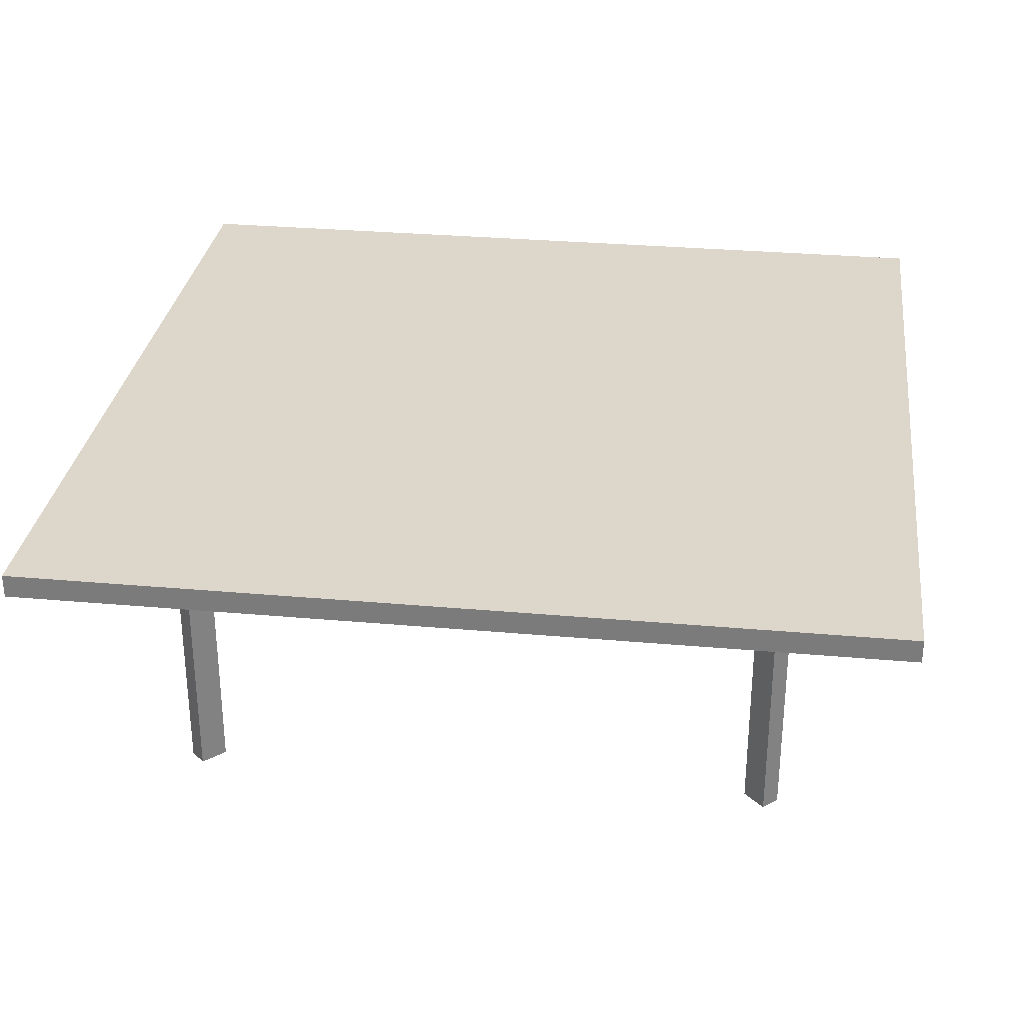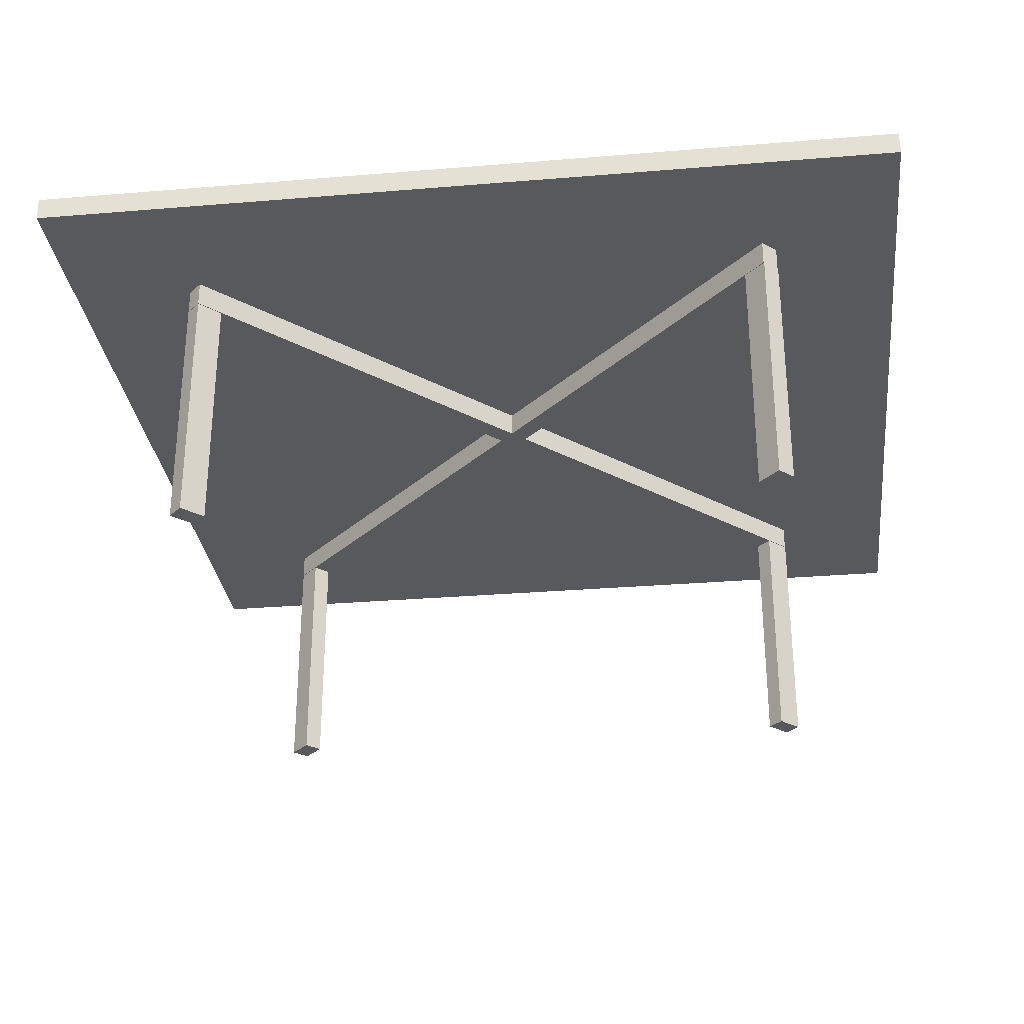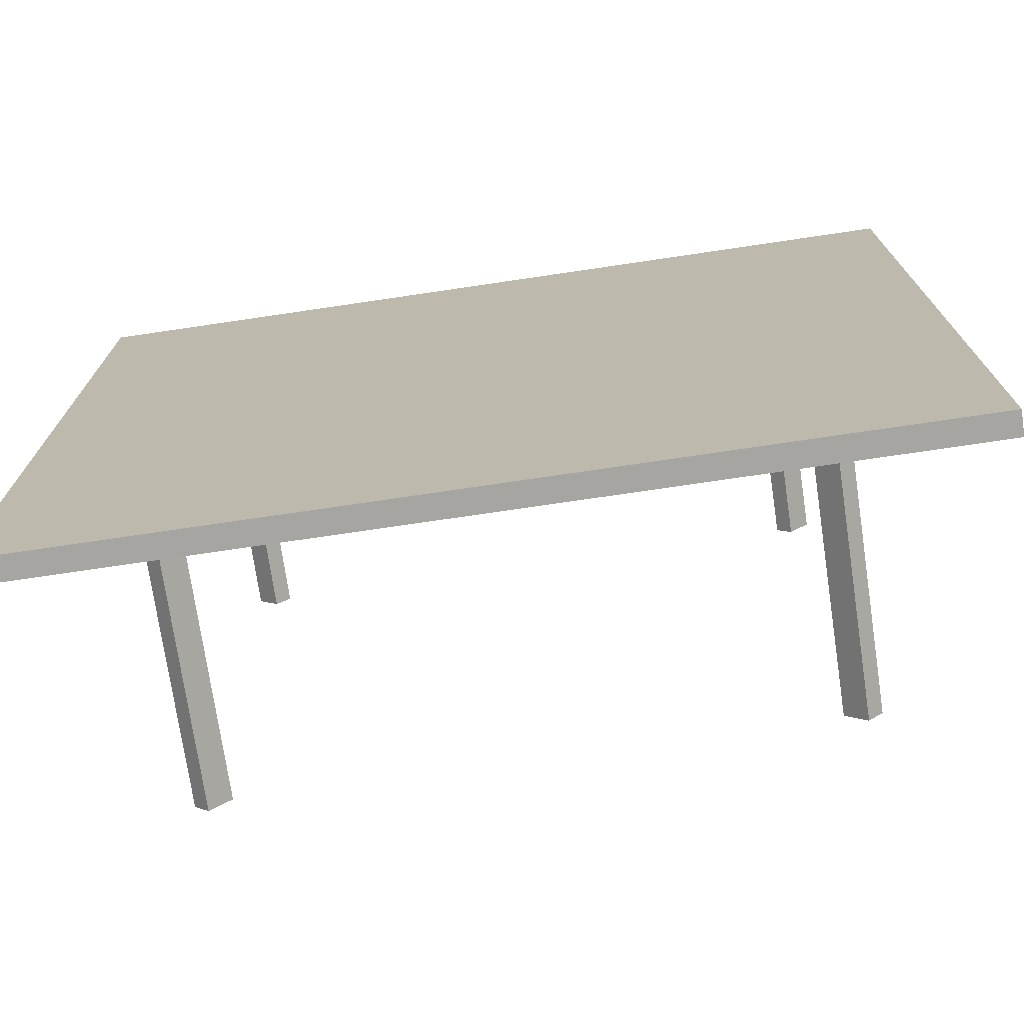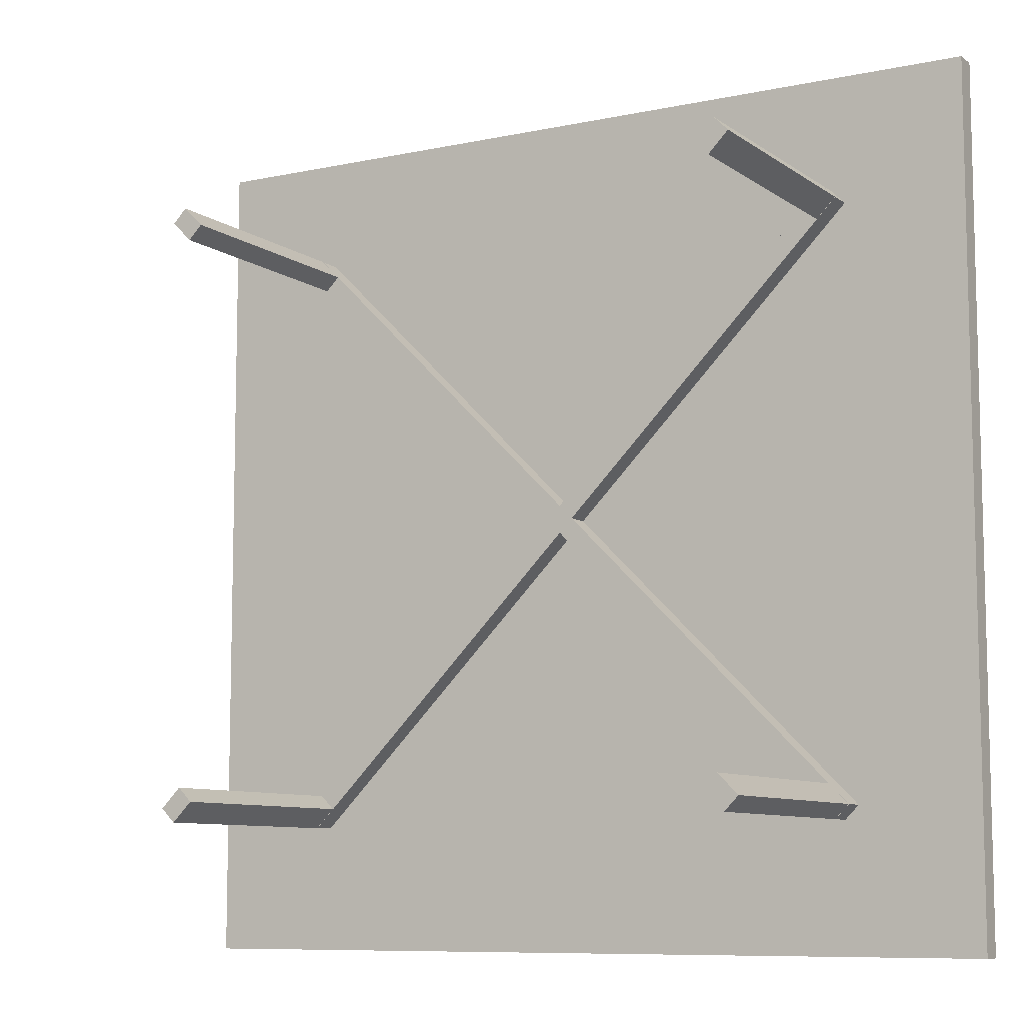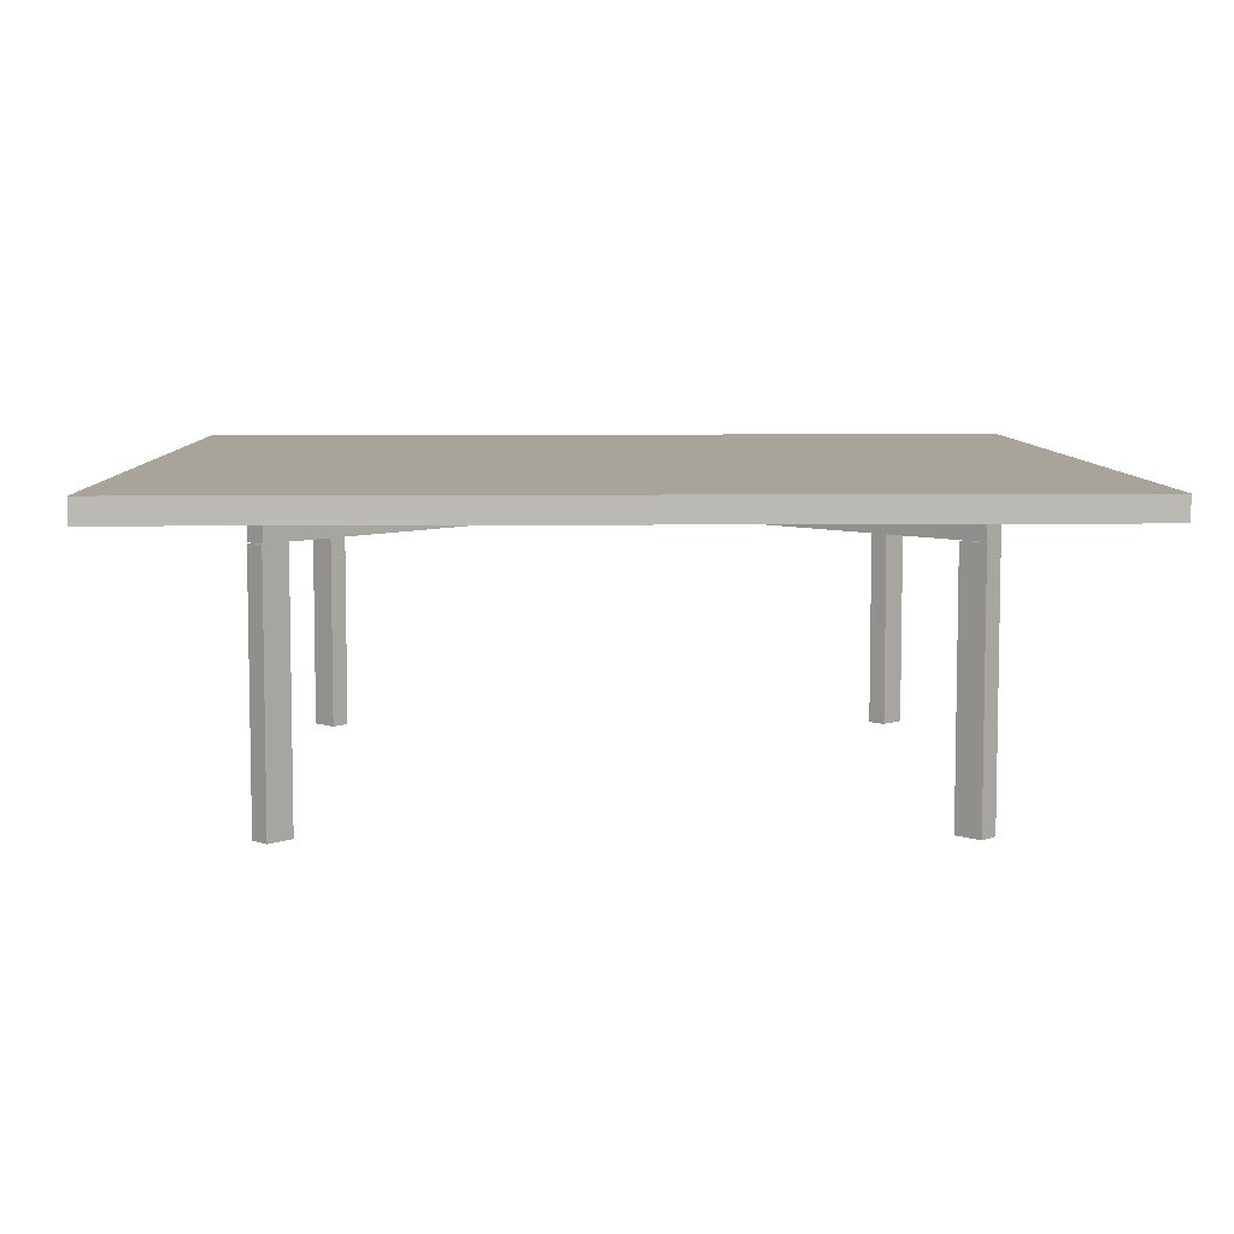
<metadata>
{"format":"obj","ext":"obj","renderer":"f3d","projection":"perspective","resolution":1024,"background":"white","views":[{"elev":30.4,"azim":-82.6,"up":"+Y"},{"elev":-30.0,"azim":-173.1,"up":"+Y"},{"elev":-73.9,"azim":-171.6,"up":"+Z"},{"elev":-8.8,"azim":29.9,"up":"+Z"},{"elev":7.1,"azim":-1.6,"up":"+Y"}]}
</metadata>
<code>
o m877
v 0.975 0.3514 0.025
v 0.975 0.3514 0.975
v 0.025 0.3514 0.975
v 0.025 0.3514 0.025
v 0.975 0.3258 0.025
v 0.975 0.3258 0.975
v 0.025 0.3258 0.975
v 0.025 0.3258 0.025
v 0.8387 0.025 0.8323
v 0.8233 0.025 0.8477
v 0.8233 0.2974 0.8477
v 0.8387 0.2974 0.8323
v 0.8169 0.025 0.8105
v 0.8015 0.025 0.8256
v 0.8015 0.2974 0.8256
v 0.8169 0.2974 0.8105
v 0.1962 0.025 0.1874
v 0.181 0.025 0.2028
v 0.181 0.2974 0.2028
v 0.1962 0.2974 0.1874
v 0.1744 0.025 0.1656
v 0.159 0.025 0.1808
v 0.159 0.2974 0.1808
v 0.1744 0.2974 0.1656
v 0.8387 0.3249 0.8323
v 0.8233 0.3249 0.8477
v 0.1596 0.3249 0.1814
v 0.175 0.3249 0.1662
v 0.8387 0.298 0.8323
v 0.8233 0.298 0.8477
v 0.1596 0.298 0.1814
v 0.175 0.298 0.1662
v 0.8246 0.025 0.1667
v 0.84 0.025 0.1821
v 0.84 0.2974 0.1821
v 0.8246 0.2974 0.1667
v 0.8028 0.025 0.1887
v 0.8179 0.025 0.2038
v 0.8179 0.2974 0.2038
v 0.8028 0.2974 0.1887
v 0.1797 0.025 0.8092
v 0.1951 0.025 0.8246
v 0.1951 0.2974 0.8246
v 0.1797 0.2974 0.8092
v 0.1579 0.025 0.831
v 0.1731 0.025 0.8464
v 0.1731 0.2974 0.8464
v 0.1579 0.2974 0.831
v 0.8246 0.3249 0.1667
v 0.84 0.3249 0.1821
v 0.1737 0.3249 0.8457
v 0.1583 0.3249 0.8306
v 0.8246 0.298 0.1667
v 0.84 0.298 0.1821
v 0.1737 0.298 0.8457
v 0.1583 0.298 0.8306
f 3 2 1
f 4 3 1
f 6 5 1
f 2 6 1
f 7 6 2
f 3 7 2
f 8 7 3
f 4 8 3
f 5 8 4
f 1 5 4
f 7 8 5
f 6 7 5
f 11 10 9
f 12 11 9
f 14 13 9
f 10 14 9
f 15 14 10
f 11 15 10
f 16 15 11
f 12 16 11
f 13 16 12
f 9 13 12
f 15 16 13
f 14 15 13
f 19 18 17
f 20 19 17
f 22 21 17
f 18 22 17
f 23 22 18
f 19 23 18
f 24 23 19
f 20 24 19
f 21 24 20
f 17 21 20
f 23 24 21
f 22 23 21
f 27 26 25
f 28 27 25
f 30 29 25
f 26 30 25
f 31 30 26
f 27 31 26
f 32 31 27
f 28 32 27
f 29 32 28
f 25 29 28
f 31 32 29
f 30 31 29
f 35 34 33
f 36 35 33
f 38 37 33
f 34 38 33
f 39 38 34
f 35 39 34
f 40 39 35
f 36 40 35
f 37 40 36
f 33 37 36
f 39 40 37
f 38 39 37
f 43 42 41
f 44 43 41
f 46 45 41
f 42 46 41
f 47 46 42
f 43 47 42
f 48 47 43
f 44 48 43
f 45 48 44
f 41 45 44
f 47 48 45
f 46 47 45
f 51 50 49
f 52 51 49
f 54 53 49
f 50 54 49
f 55 54 50
f 51 55 50
f 56 55 51
f 52 56 51
f 53 56 52
f 49 53 52
f 55 56 53
f 54 55 53

</code>
